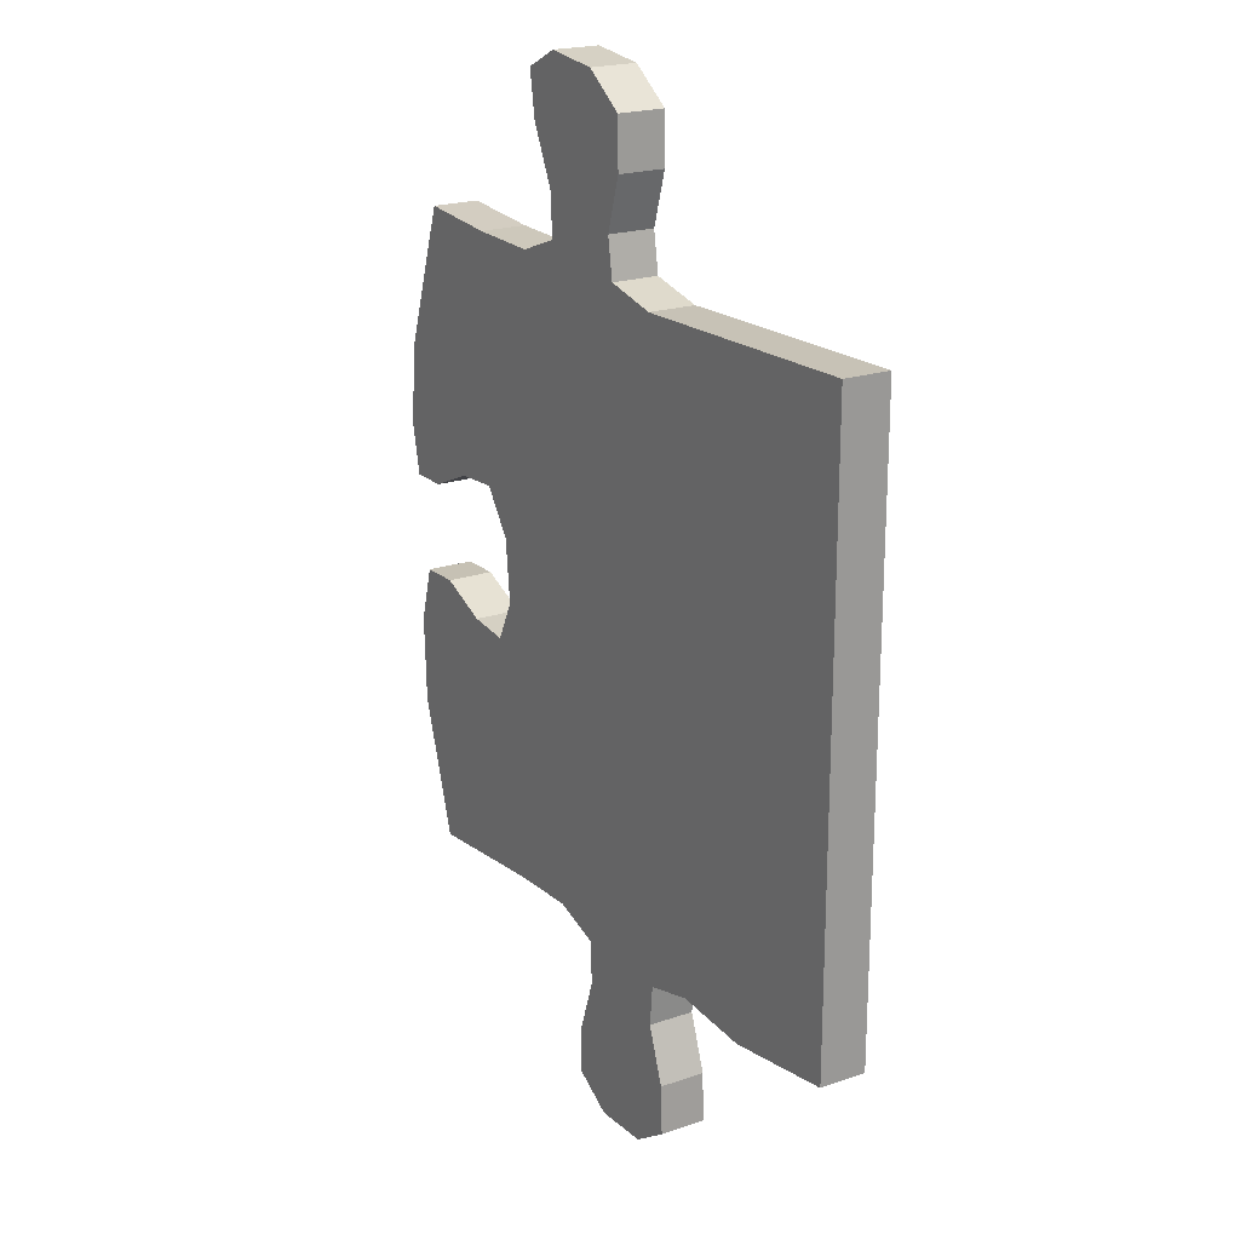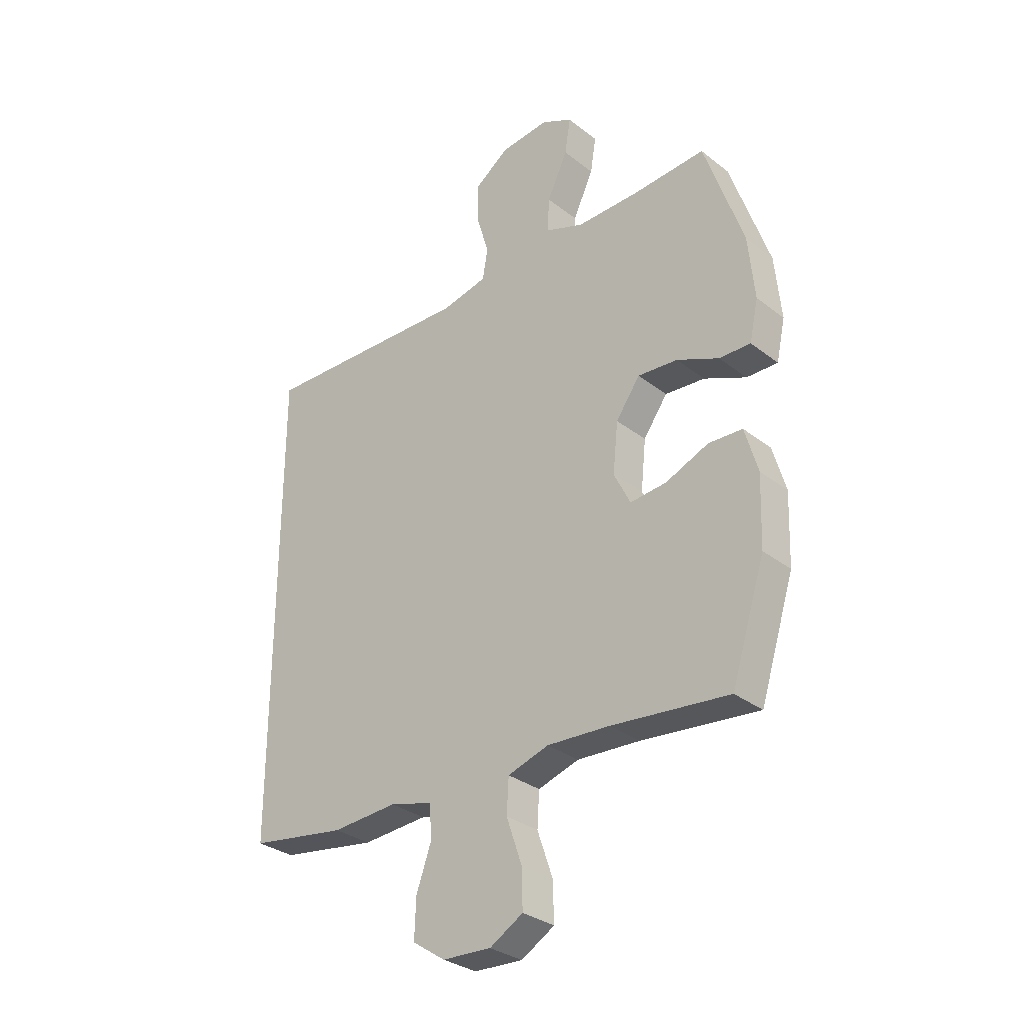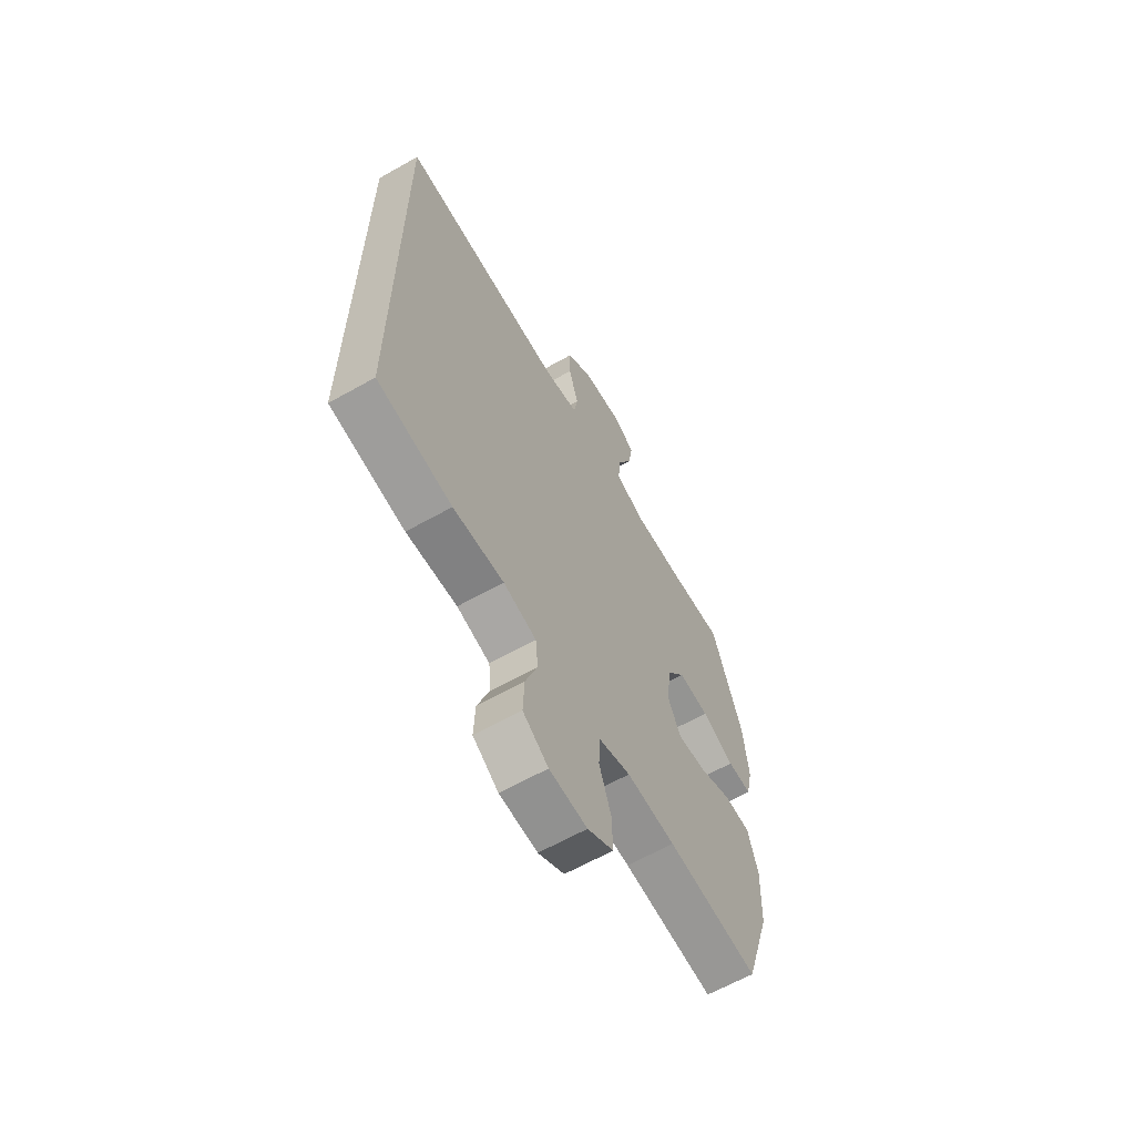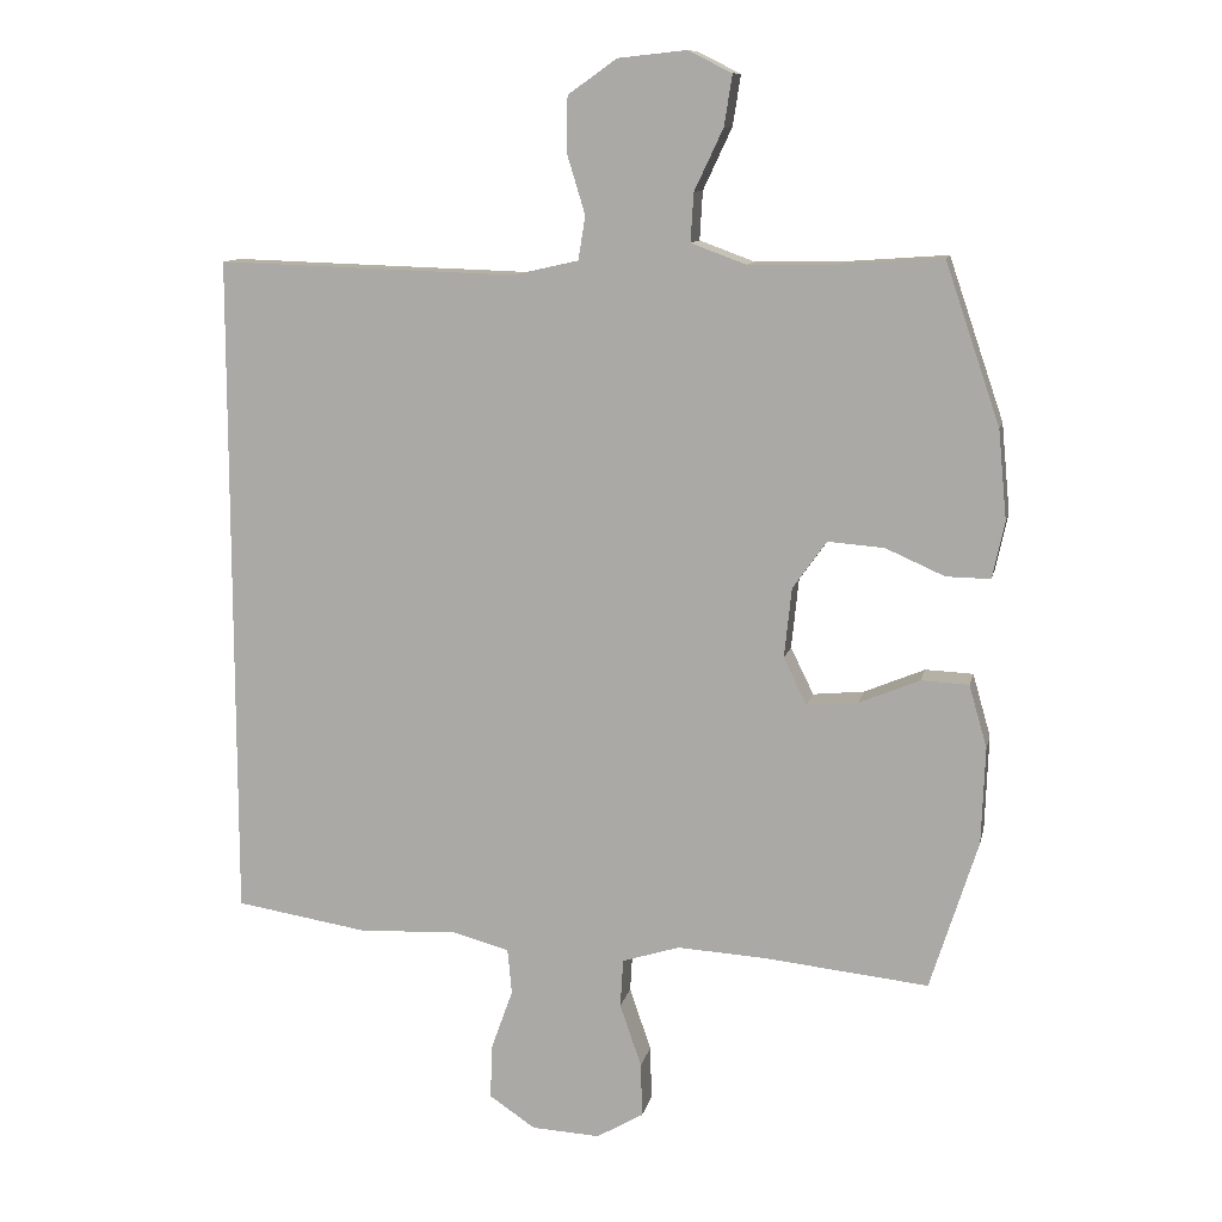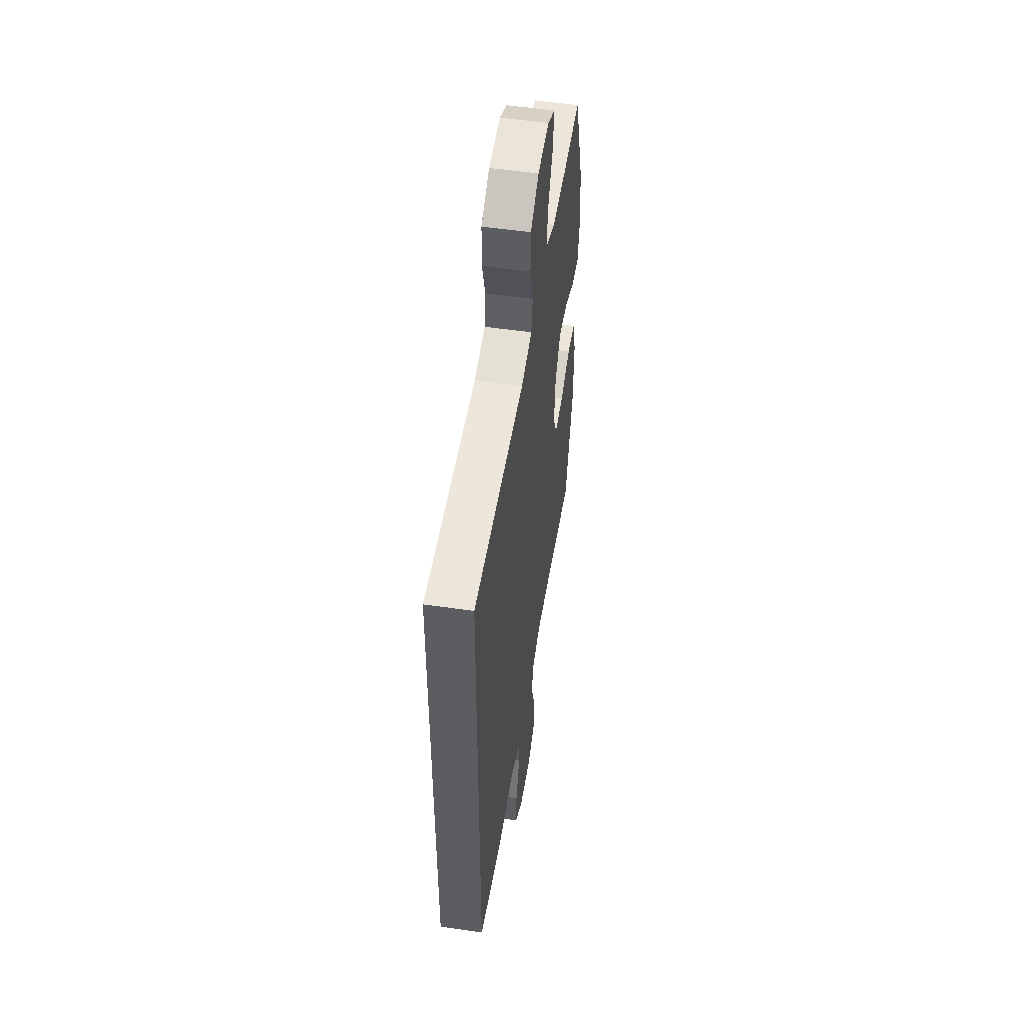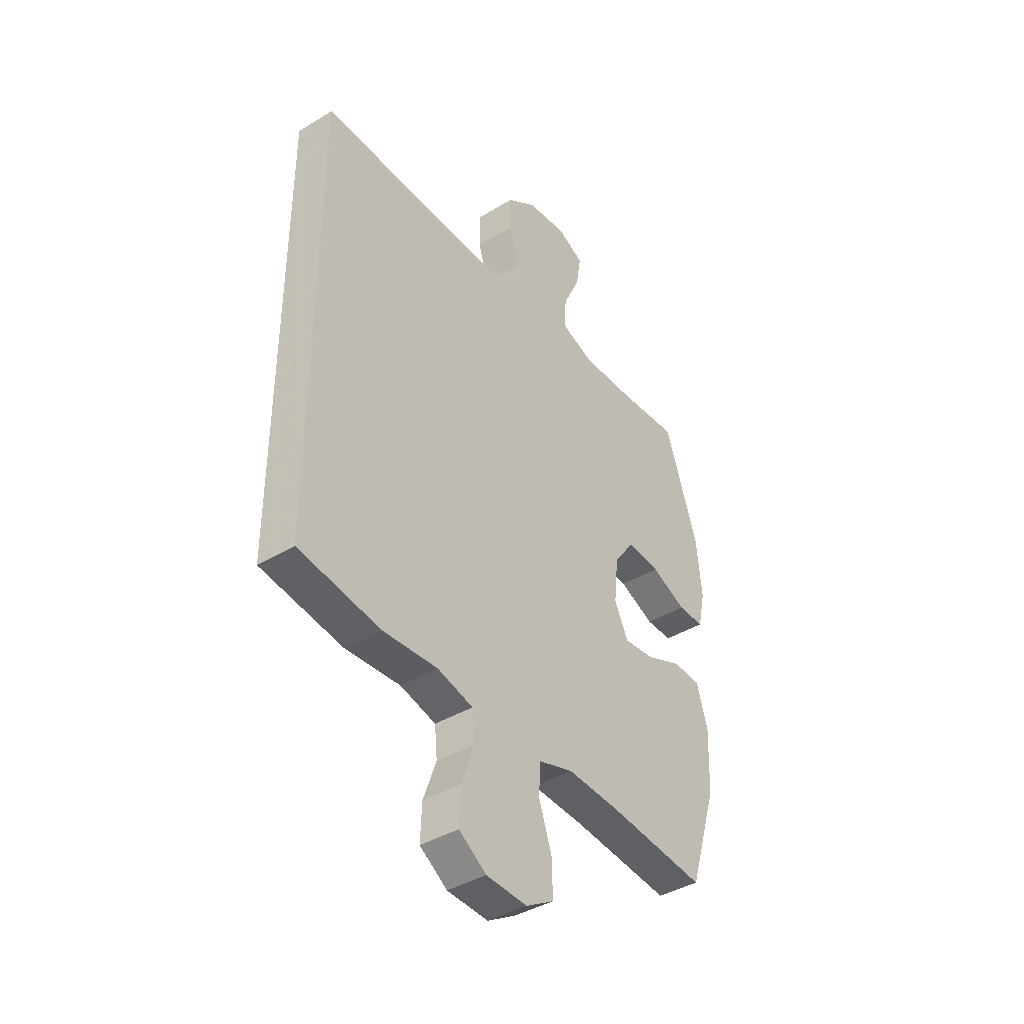
<metadata>
{"format":"obj","ext":"obj","renderer":"f3d","projection":"perspective","resolution":1024,"background":"white","views":[{"elev":21.0,"azim":-121.4,"up":"+Z"},{"elev":-31.3,"azim":42.3,"up":"+Z"},{"elev":-63.4,"azim":-60.3,"up":"+Z"},{"elev":11.0,"azim":12.0,"up":"+Z"},{"elev":52.0,"azim":-81.0,"up":"+Z"},{"elev":-40.4,"azim":-53.2,"up":"+Z"}]}
</metadata>
<code>
v 0.5 0.07 -0.5
v 0.271 0.07 -0.476
v 0.149 0.07 -0.469
v 0.069 0.07 -0.494
v 0.065 0.07 -0.561
v 0.095 0.07 -0.648
v 0.097 0.07 -0.723
v 0.032 0.07 -0.761
v -0.063 0.07 -0.756
v -0.127 0.07 -0.713
v -0.124 0.07 -0.637
v -0.094 0.07 -0.553
v -0.1 0.07 -0.49
v -0.183 0.07 -0.468
v -0.311 0.07 -0.476
v -0.5 0.07 -0.446
v -0.5 0.07 0.483
v -0.083 0.07 0.47
v 0.006 0.07 0.49
v 0.016 0.07 0.551
v -0.009 0.07 0.633
v -0.008 0.07 0.71
v 0.06 0.07 0.758
v 0.154 0.07 0.768
v 0.215 0.07 0.738
v 0.204 0.07 0.668
v 0.164 0.07 0.583
v 0.16 0.07 0.516
v 0.236 0.07 0.488
v 0.359 0.07 0.49
v 0.5 0.07 0.5
v 0.576 0.07 0.277
v 0.588 0.07 0.153
v 0.571 0.07 0.075
v 0.51 0.07 0.076
v 0.428 0.07 0.112
v 0.35 0.07 0.118
v 0.303 0.07 0.052
v 0.293 0.07 -0.045
v 0.325 0.07 -0.11
v 0.396 0.07 -0.103
v 0.48 0.07 -0.068
v 0.546 0.07 -0.071
v 0.571 0.07 -0.158
v 0.566 0.07 -0.292
v 0.5 0 -0.5
v 0.271 0 -0.476
v 0.149 0 -0.469
v 0.069 0 -0.494
v 0.065 0 -0.561
v 0.095 0 -0.648
v 0.097 0 -0.723
v 0.032 0 -0.761
v -0.063 0 -0.756
v -0.127 0 -0.713
v -0.124 0 -0.637
v -0.094 0 -0.553
v -0.1 0 -0.49
v -0.183 0 -0.468
v -0.311 0 -0.476
v -0.5 0 -0.446
v -0.5 0 0.483
v -0.083 0 0.47
v 0.006 0 0.49
v 0.016 0 0.551
v -0.009 0 0.633
v -0.008 0 0.71
v 0.06 0 0.758
v 0.154 0 0.768
v 0.215 0 0.738
v 0.204 0 0.668
v 0.164 0 0.583
v 0.16 0 0.516
v 0.236 0 0.488
v 0.359 0 0.49
v 0.5 0 0.5
v 0.576 0 0.277
v 0.588 0 0.153
v 0.571 0 0.075
v 0.51 0 0.076
v 0.428 0 0.112
v 0.35 0 0.118
v 0.303 0 0.052
v 0.293 0 -0.045
v 0.325 0 -0.11
v 0.396 0 -0.103
v 0.48 0 -0.068
v 0.546 0 -0.071
v 0.571 0 -0.158
v 0.566 0 -0.292
f 44 45 1 2
f 41 42 43 44
f 40 41 44 2
f 39 40 2 3
f 38 39 3 4
f 33 34 35 36
f 33 36 37
f 30 31 32 33
f 29 30 33 37
f 28 29 37 38
f 24 25 26 27
f 24 27 28
f 23 24 28
f 20 21 22 23
f 19 20 23 28
f 18 19 28 38
f 14 15 16 17
f 13 14 17 18
f 12 13 18 38
f 5 6 7 8
f 4 5 8 9
f 10 11 12 38
f 4 9 10 38
f 47 46 90 89
f 89 88 87 86
f 47 89 86 85
f 48 47 85 84
f 49 48 84 83
f 81 80 79 78
f 82 81 78
f 78 77 76 75
f 82 78 75 74
f 83 82 74 73
f 72 71 70 69
f 73 72 69
f 73 69 68
f 68 67 66 65
f 73 68 65 64
f 83 73 64 63
f 62 61 60 59
f 63 62 59 58
f 83 63 58 57
f 53 52 51 50
f 54 53 50 49
f 83 57 56 55
f 83 55 54 49
f 1 46 47 2
f 2 47 48 3
f 3 48 49 4
f 4 49 50 5
f 5 50 51 6
f 6 51 52 7
f 7 52 53 8
f 8 53 54 9
f 9 54 55 10
f 10 55 56 11
f 11 56 57 12
f 12 57 58 13
f 13 58 59 14
f 14 59 60 15
f 15 60 61 16
f 16 61 62 17
f 17 62 63 18
f 18 63 64 19
f 19 64 65 20
f 20 65 66 21
f 21 66 67 22
f 22 67 68 23
f 23 68 69 24
f 24 69 70 25
f 25 70 71 26
f 26 71 72 27
f 27 72 73 28
f 28 73 74 29
f 29 74 75 30
f 30 75 76 31
f 31 76 77 32
f 32 77 78 33
f 33 78 79 34
f 34 79 80 35
f 35 80 81 36
f 36 81 82 37
f 37 82 83 38
f 38 83 84 39
f 39 84 85 40
f 40 85 86 41
f 41 86 87 42
f 42 87 88 43
f 43 88 89 44
f 44 89 90 45
f 45 90 46 1

</code>
